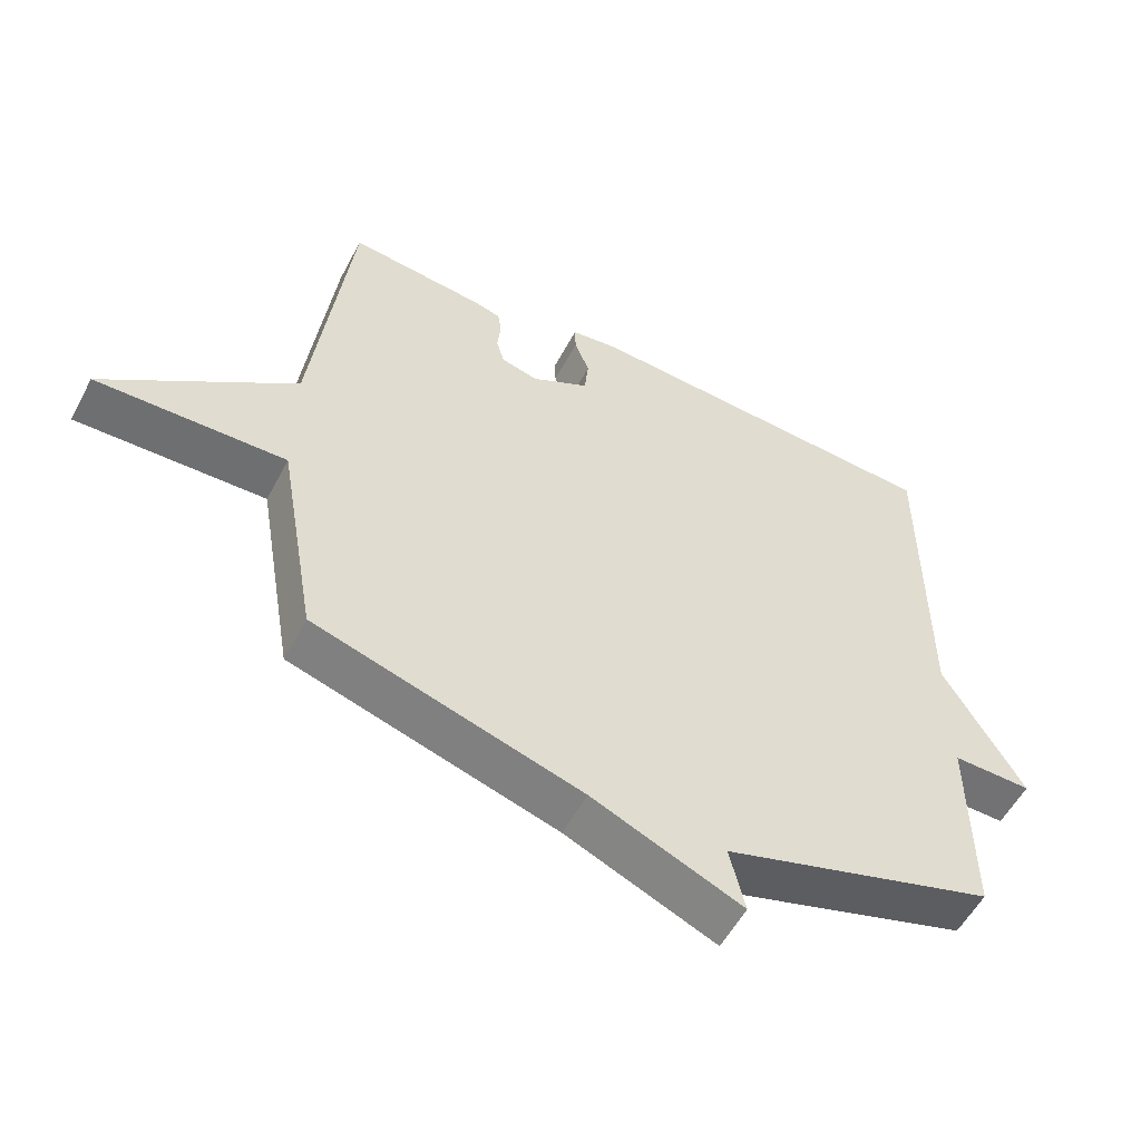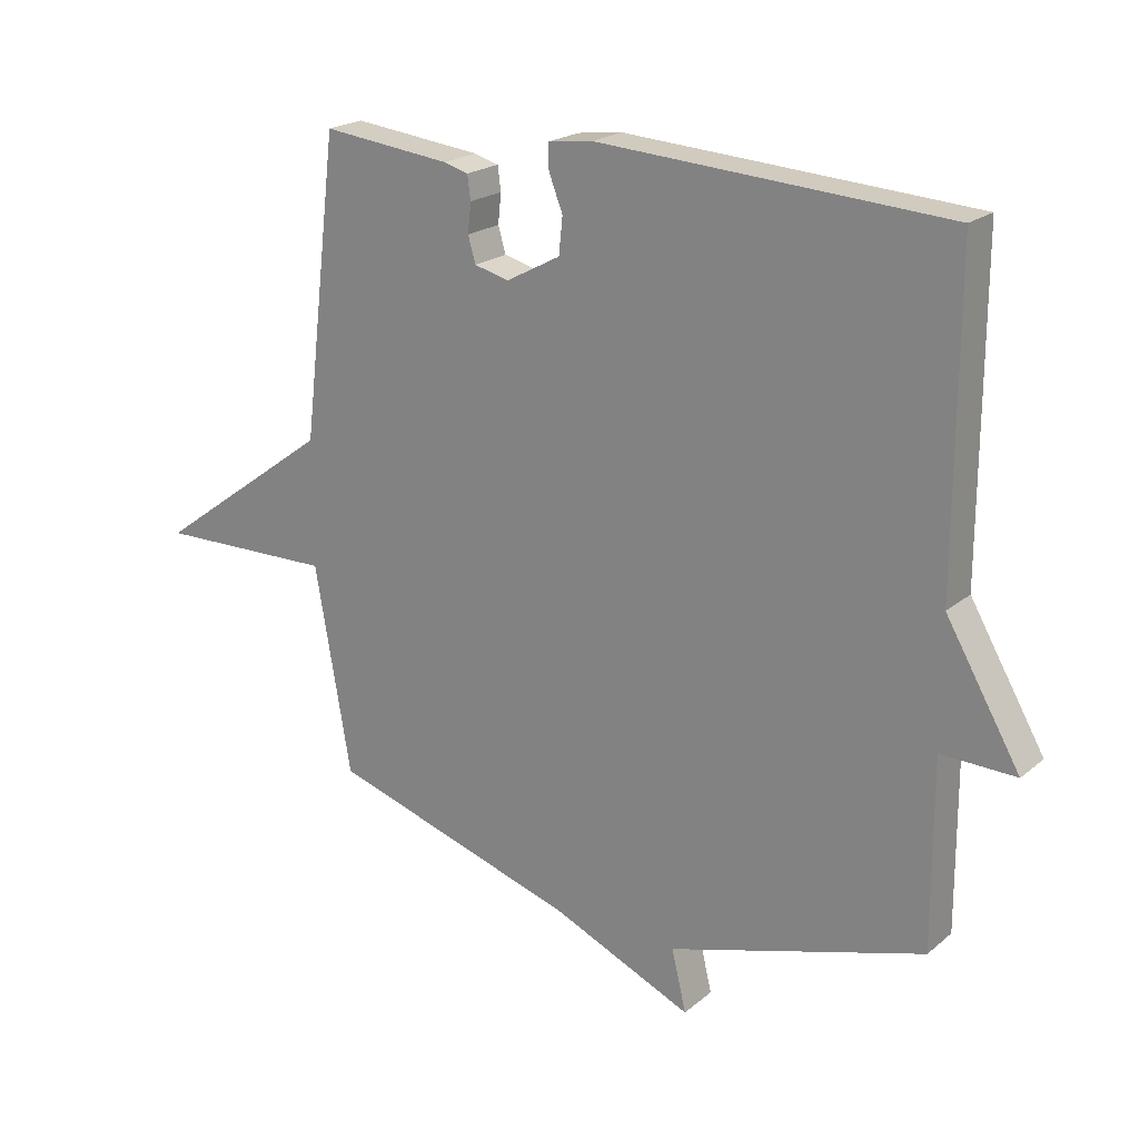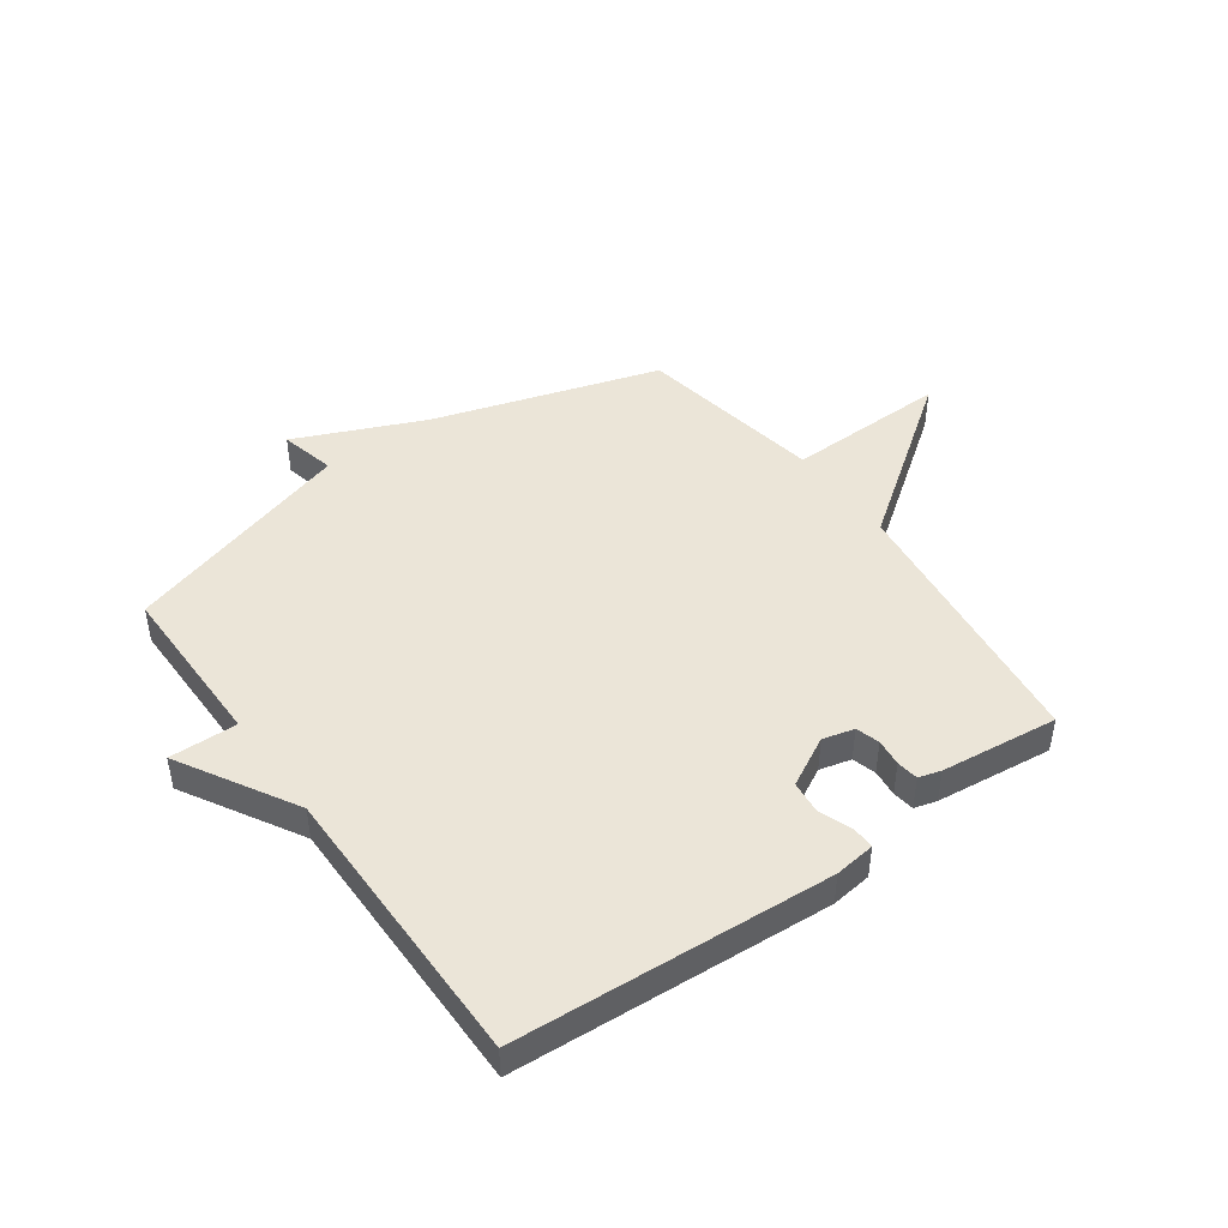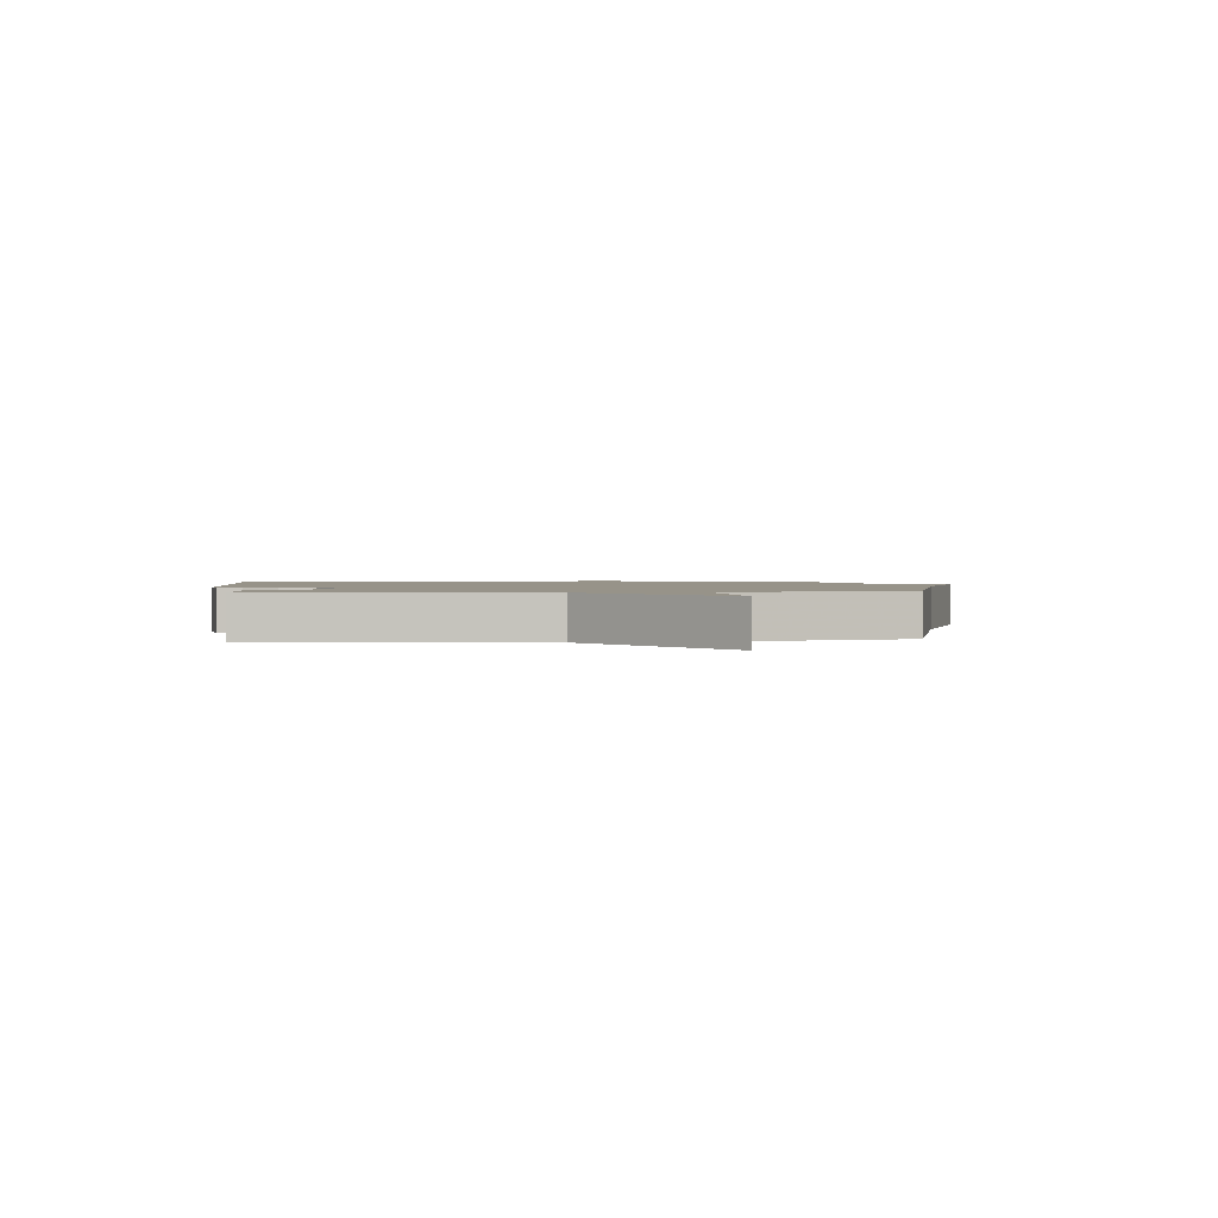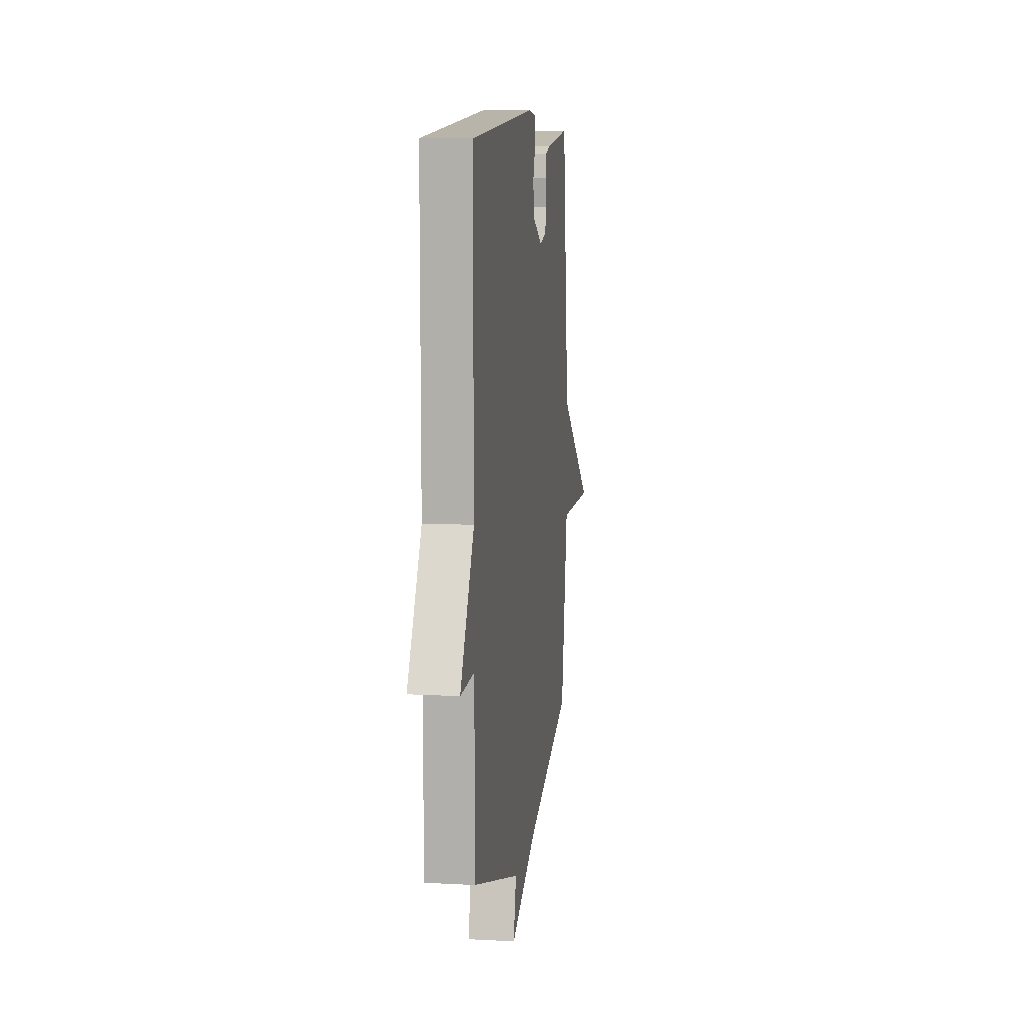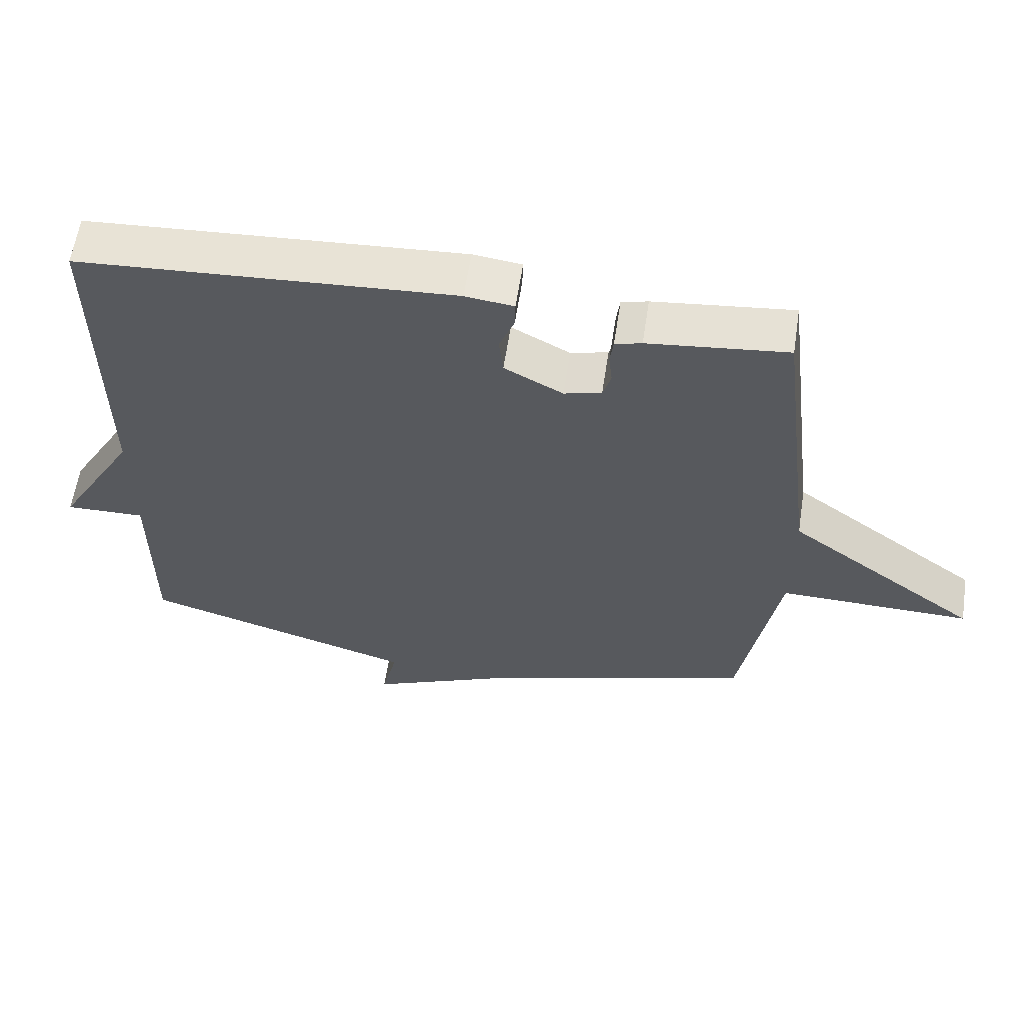
<metadata>
{"format":"obj","ext":"obj","renderer":"f3d","projection":"perspective","resolution":1024,"background":"white","views":[{"elev":-55.1,"azim":152.5,"up":"+Z"},{"elev":20.9,"azim":-145.0,"up":"+Z"},{"elev":45.7,"azim":-35.6,"up":"+Y"},{"elev":1.5,"azim":82.3,"up":"+Y"},{"elev":9.8,"azim":-82.0,"up":"+Z"},{"elev":60.1,"azim":8.7,"up":"+Z"}]}
</metadata>
<code>
v -0.5 0.07 0.5
v 0.05 0.07 0.535
v 0.121 0.07 0.526
v 0.12 0.07 0.486
v 0.098 0.07 0.43
v 0.104 0.07 0.372
v 0.19 0.07 0.326
v 0.245 0.07 0.34
v 0.257 0.07 0.381
v 0.252 0.07 0.428
v 0.257 0.07 0.466
v 0.296 0.07 0.477
v 0.5 0.07 0.5
v 0.557 0.07 0.027
v 0.839 0.07 -0.179
v 0.557 0.07 -0.173
v 0.5 0.07 -0.5
v 0.105 0.07 -0.622
v -0.118 0.07 -0.719
v -0.095 0.07 -0.622
v -0.5 0.07 -0.5
v -0.499 0.07 -0.204
v -0.617 0.07 -0.207
v -0.499 0.07 -0.004
v -0.5 0 0.5
v 0.05 0 0.535
v 0.121 0 0.526
v 0.12 0 0.486
v 0.098 0 0.43
v 0.104 0 0.372
v 0.19 0 0.326
v 0.245 0 0.34
v 0.257 0 0.381
v 0.252 0 0.428
v 0.257 0 0.466
v 0.296 0 0.477
v 0.5 0 0.5
v 0.557 0 0.027
v 0.839 0 -0.179
v 0.557 0 -0.173
v 0.5 0 -0.5
v 0.105 0 -0.622
v -0.118 0 -0.719
v -0.095 0 -0.622
v -0.5 0 -0.5
v -0.499 0 -0.204
v -0.617 0 -0.207
v -0.499 0 -0.004
f 22 23 24
f 20 21 22
f 20 22 24
f 18 19 20
f 20 24 1
f 18 20 1
f 17 18 1
f 16 17 1
f 14 15 16 1
f 12 13 14
f 11 12 14
f 10 11 14
f 9 10 14
f 8 9 14
f 7 8 14
f 6 7 14 1
f 3 4 5
f 2 3 5
f 1 2 5
f 1 5 6
f 48 47 46
f 46 45 44
f 48 46 44
f 44 43 42
f 25 48 44
f 25 44 42
f 25 42 41
f 25 41 40
f 25 40 39 38
f 38 37 36
f 38 36 35
f 38 35 34
f 38 34 33
f 38 33 32
f 38 32 31
f 25 38 31 30
f 29 28 27
f 29 27 26
f 29 26 25
f 30 29 25
f 1 25 26 2
f 2 26 27 3
f 3 27 28 4
f 4 28 29 5
f 5 29 30 6
f 6 30 31 7
f 7 31 32 8
f 8 32 33 9
f 9 33 34 10
f 10 34 35 11
f 11 35 36 12
f 12 36 37 13
f 13 37 38 14
f 14 38 39 15
f 15 39 40 16
f 16 40 41 17
f 17 41 42 18
f 18 42 43 19
f 19 43 44 20
f 20 44 45 21
f 21 45 46 22
f 22 46 47 23
f 23 47 48 24
f 24 48 25 1

</code>
